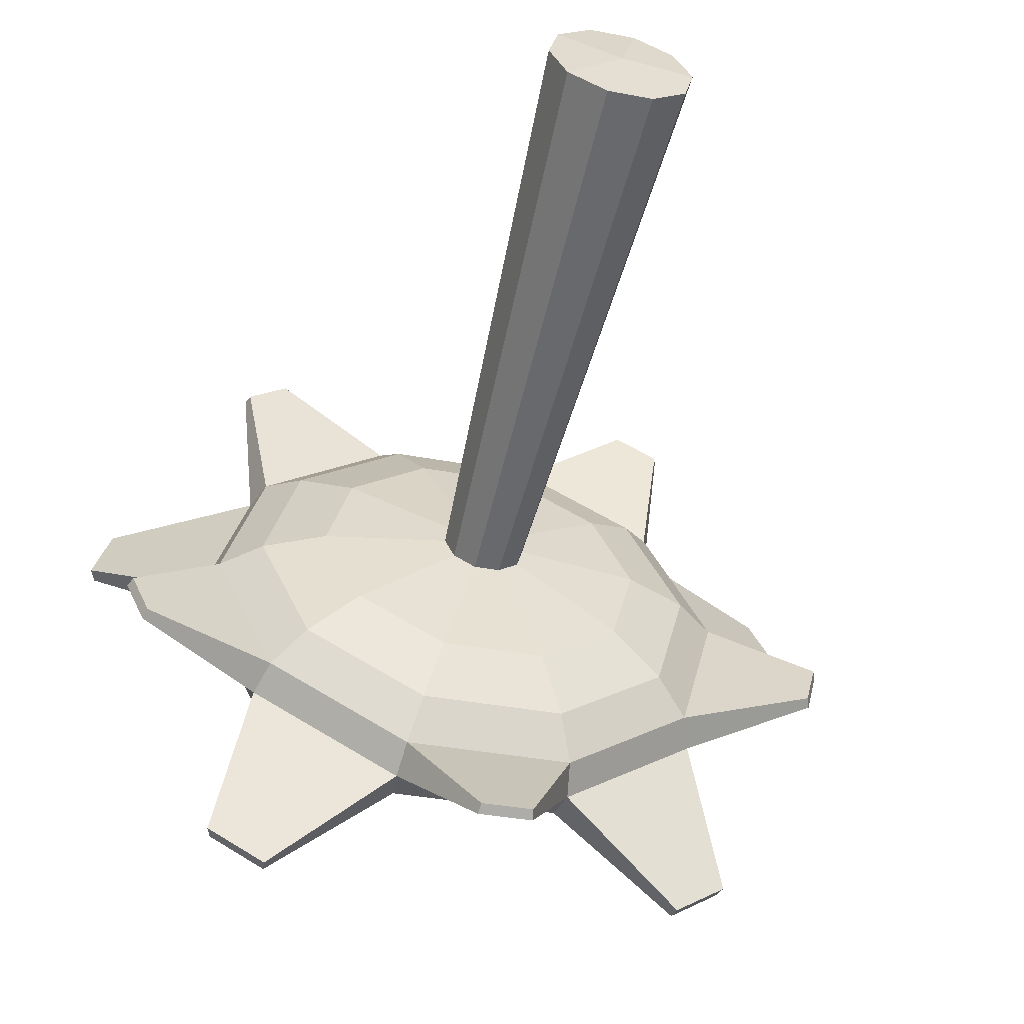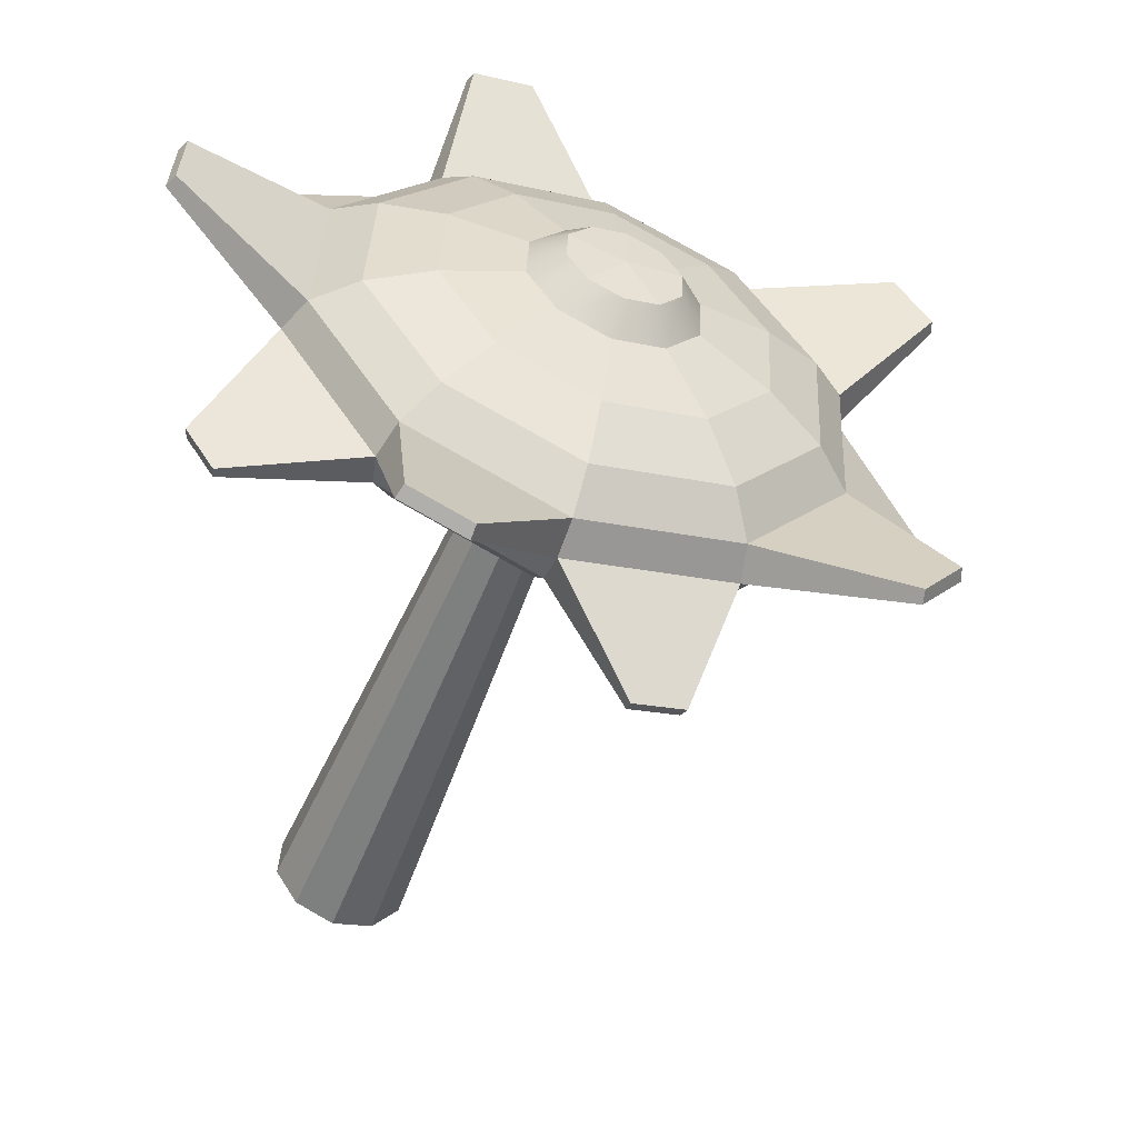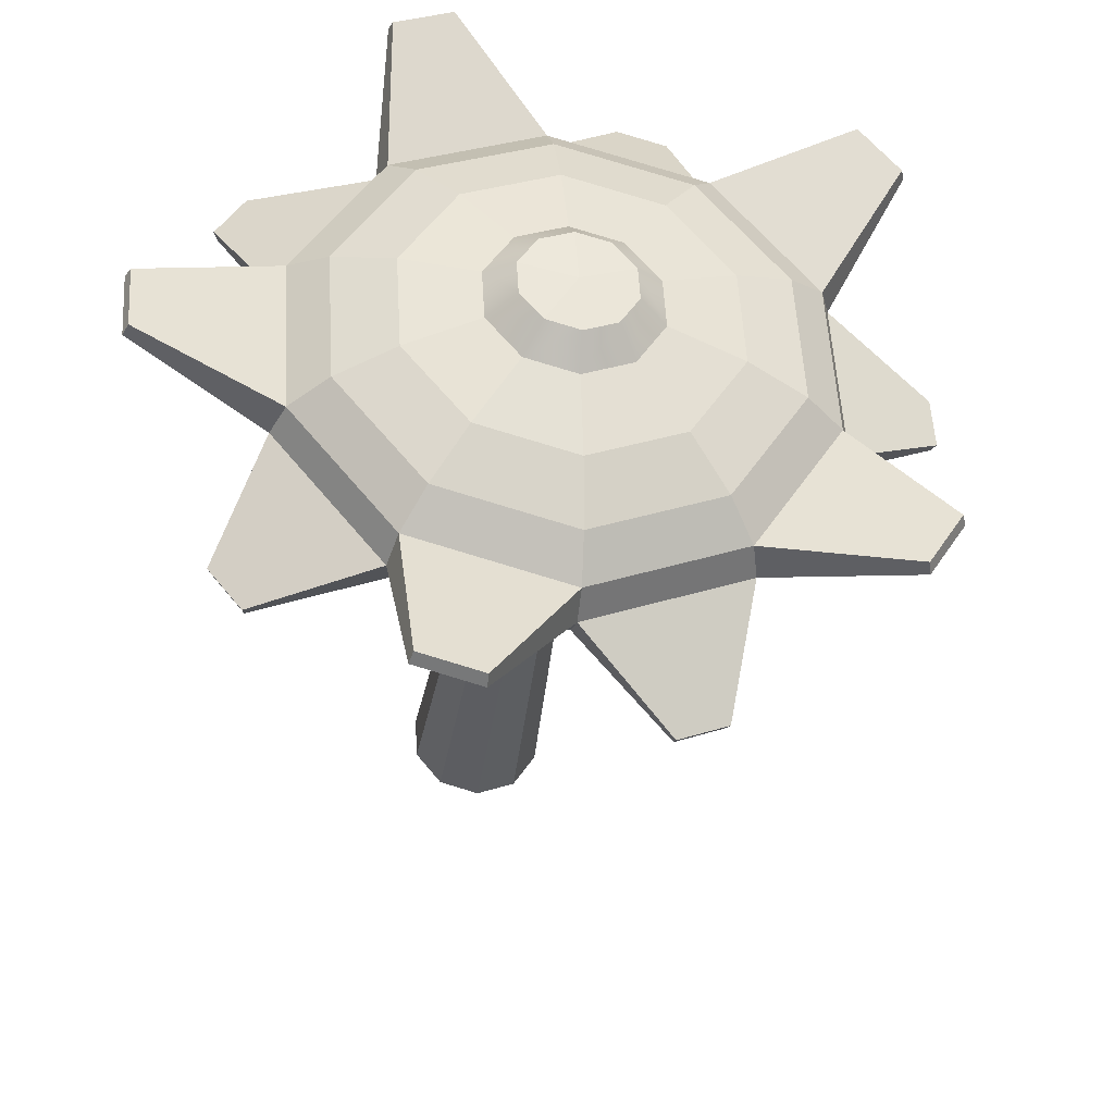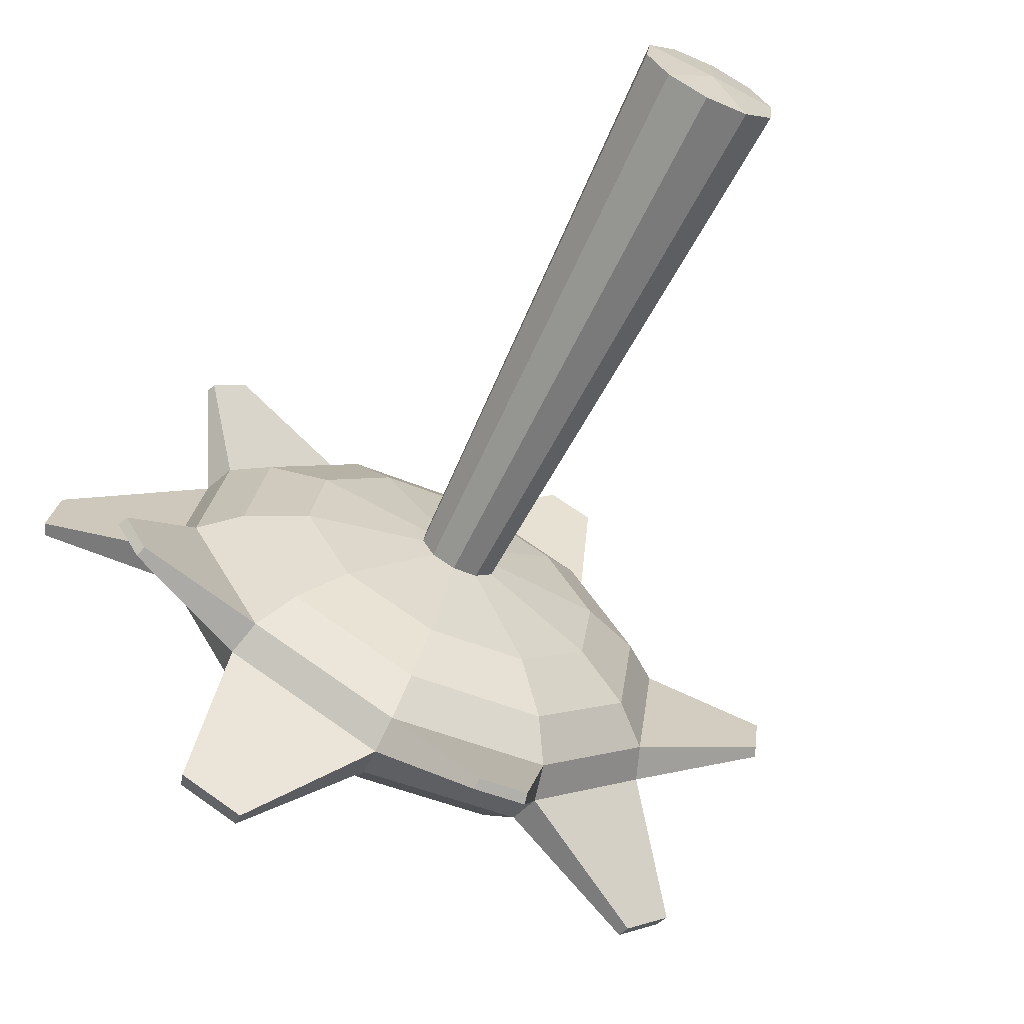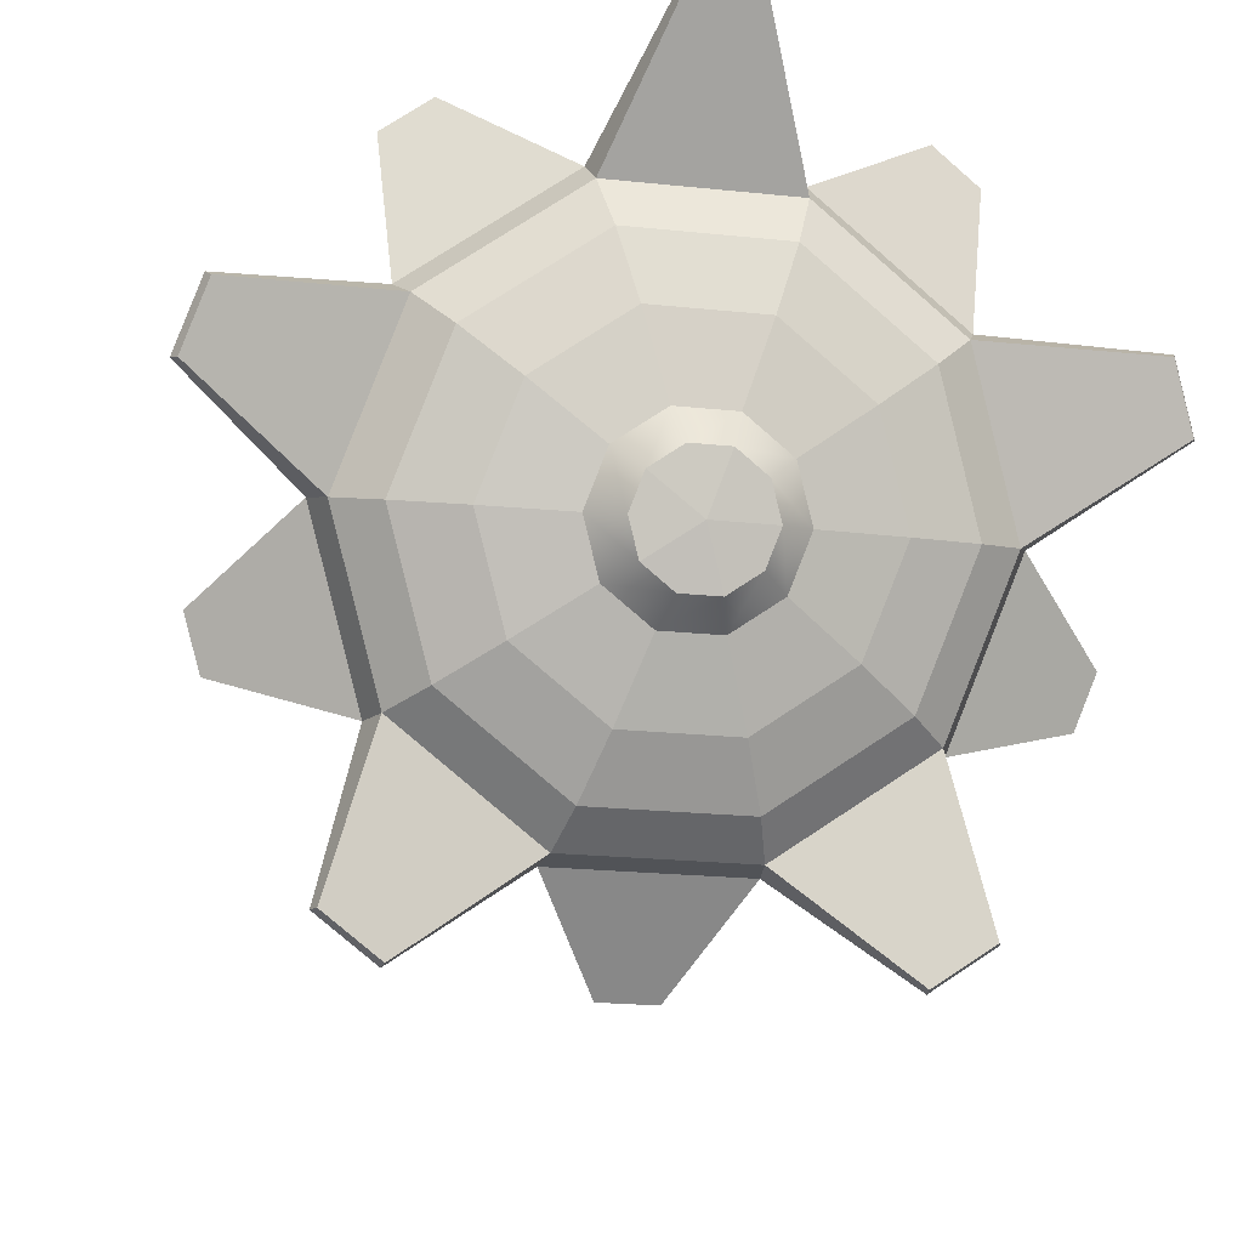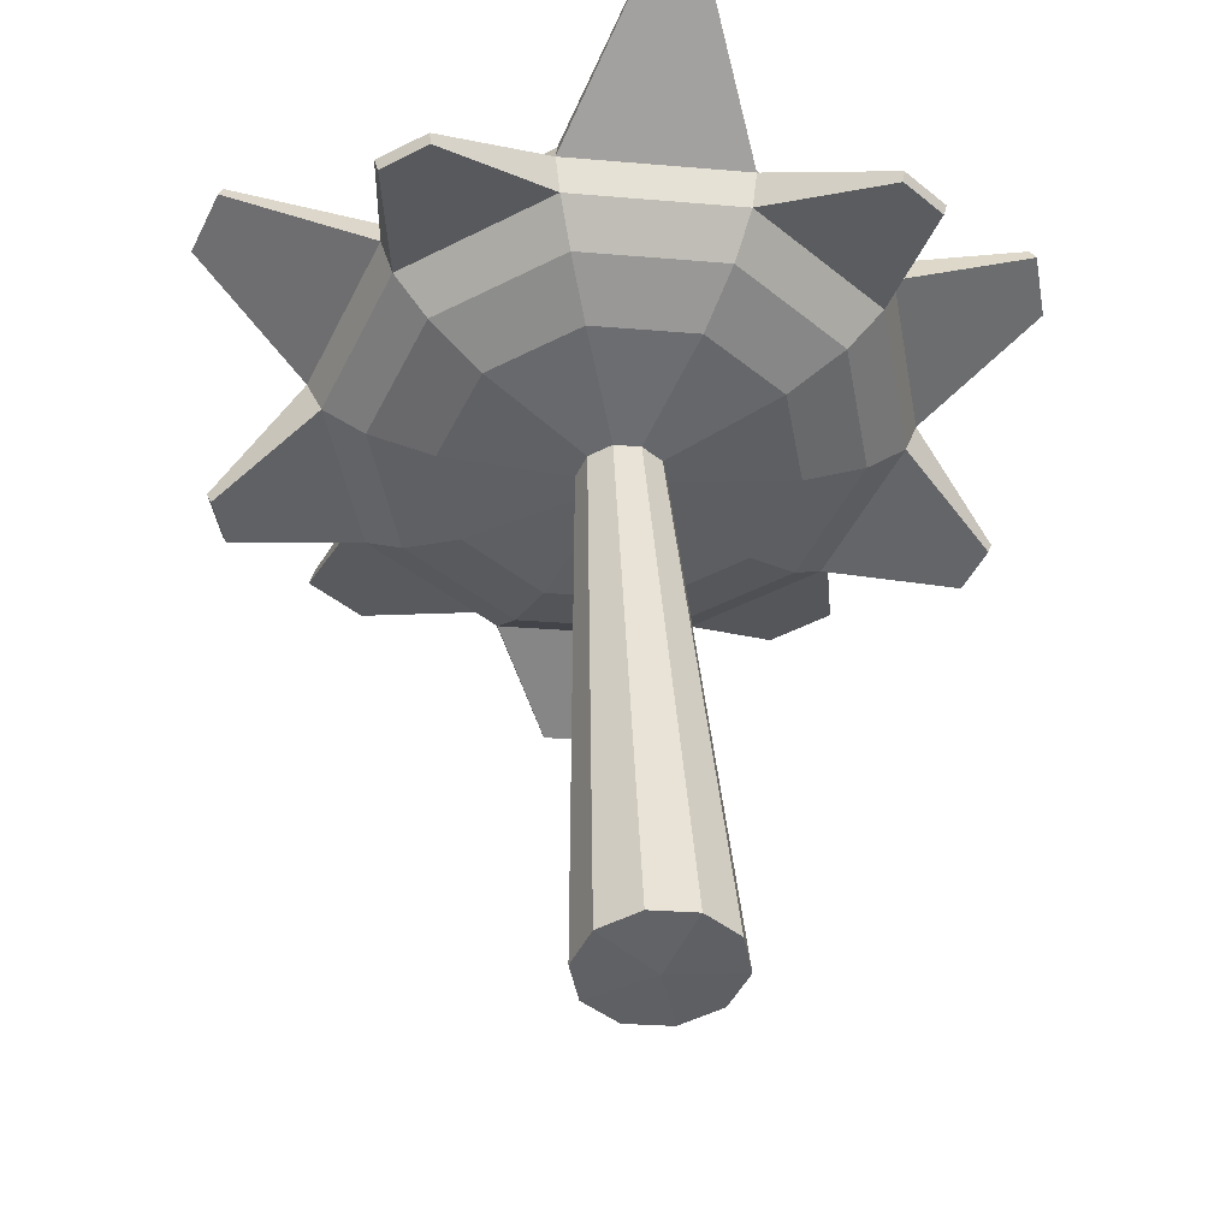
<metadata>
{"format":"obj","ext":"obj","renderer":"f3d","projection":"perspective","resolution":1024,"background":"white","views":[{"elev":-34.4,"azim":-14.6,"up":"+Z"},{"elev":35.7,"azim":92.6,"up":"+Y"},{"elev":34.8,"azim":157.2,"up":"+Y"},{"elev":-41.1,"azim":-28.1,"up":"+Z"},{"elev":-21.6,"azim":169.4,"up":"+Z"},{"elev":-25.1,"azim":-8.1,"up":"+Y"}]}
</metadata>
<code>
g default
v 1.685 3.821 0.7967
v 1.531 3.862 0.9012
v 1.34 3.862 0.9012
v 1.185 3.821 0.7967
v 1.126 3.754 0.6276
v 1.185 3.688 0.4585
v 1.34 3.647 0.354
v 1.531 3.647 0.354
v 1.685 3.688 0.4585
v 1.744 3.754 0.6276
v 1.911 3.83 0.9691
v 1.617 3.908 1.168
v 1.254 3.908 1.168
v 0.9596 3.83 0.9691
v 0.8474 3.704 0.6475
v 0.9596 3.578 0.3258
v 1.254 3.5 0.1271
v 1.617 3.5 0.1271
v 1.911 3.578 0.3258
v 2.023 3.704 0.6475
v 2.09 3.799 1.121
v 1.685 3.906 1.395
v 1.185 3.906 1.395
v 0.7807 3.799 1.121
v 0.6261 3.625 0.6784
v 0.7807 3.451 0.2357
v 1.185 3.344 -0.03784
v 1.685 3.344 -0.03784
v 2.09 3.451 0.2357
v 2.244 3.625 0.6784
v 2.205 3.73 1.238
v 1.729 3.856 1.559
v 1.141 3.856 1.559
v 0.6657 3.73 1.238
v 0.4841 3.526 0.7174
v 0.6657 3.321 0.197
v 1.141 3.195 -0.1246
v 1.729 3.195 -0.1246
v 2.205 3.321 0.197
v 2.386 3.526 0.7174
v 2.244 3.63 1.308
v 1.744 3.763 1.646
v 1.126 3.763 1.646
v 0.6261 3.63 1.308
v 0.4352 3.415 0.7606
v 0.6261 3.201 0.2135
v 1.126 3.068 -0.1247
v 1.744 3.068 -0.1247
v 2.244 3.201 0.2135
v 2.435 3.415 0.7606
v 2.205 3.51 1.324
v 1.729 3.636 1.646
v 1.141 3.636 1.646
v 0.6657 3.51 1.324
v 0.4841 3.305 0.8038
v 0.6657 3.101 0.2835
v 1.141 2.975 -0.03816
v 1.729 2.975 -0.03816
v 2.205 3.101 0.2835
v 2.386 3.305 0.8038
v 2.09 3.38 1.285
v 1.685 3.487 1.559
v 1.185 3.487 1.559
v 0.7807 3.38 1.285
v 0.6261 3.206 0.8428
v 0.7807 3.032 0.4002
v 1.185 2.925 0.1266
v 1.685 2.925 0.1266
v 2.09 3.032 0.4002
v 2.244 3.206 0.8428
v 1.911 3.253 1.195
v 1.617 3.331 1.394
v 1.254 3.331 1.394
v 0.9596 3.253 1.195
v 0.8474 3.127 0.8738
v 0.9596 3.001 0.5522
v 1.254 2.923 0.3534
v 1.617 2.923 0.3534
v 1.911 3.001 0.5522
v 2.023 3.127 0.8738
v 1.555 3.108 0.9747
v 1.481 3.128 1.025
v 1.389 3.128 1.025
v 1.315 3.108 0.9747
v 1.287 3.076 0.8936
v 1.315 3.045 0.8126
v 1.389 3.025 0.7625
v 1.481 3.025 0.7625
v 1.555 3.045 0.8126
v 1.583 3.076 0.8936
v 1.126 3.763 1.646
v 0.6261 3.63 1.308
v 0.6657 3.51 1.324
v 1.141 3.636 1.646
v 2.295 3.606 1.785
v 2.142 3.647 1.888
v 2.138 3.608 1.888
v 2.283 3.569 1.79
v 0.7281 3.647 1.888
v 0.575 3.606 1.785
v 0.5872 3.569 1.79
v 0.7327 3.608 1.888
v 0.138 3.115 0.5327
v 0.1965 3.049 0.3653
v 0.2086 3.018 0.3867
v 0.153 3.081 0.546
v 1.341 2.745 -0.4085
v 1.53 2.745 -0.4085
v 1.525 2.717 -0.382
v 1.345 2.717 -0.382
v 2.674 3.049 0.3653
v 2.732 3.115 0.5327
v 2.717 3.081 0.546
v 2.662 3.018 0.3867
v 2.295 3.606 1.785
v 2.142 3.647 1.888
v 2.138 3.608 1.888
v 2.283 3.569 1.79
v 0.7281 3.647 1.888
v 0.575 3.606 1.785
v 0.5872 3.569 1.79
v 0.7327 3.608 1.888
v 0.138 3.115 0.5327
v 0.1965 3.049 0.3653
v 0.2086 3.018 0.3867
v 0.153 3.081 0.546
v 1.341 2.745 -0.4085
v 1.53 2.745 -0.4085
v 1.525 2.717 -0.382
v 1.345 2.717 -0.382
v 2.674 3.049 0.3653
v 2.732 3.115 0.5327
v 2.717 3.081 0.546
v 2.662 3.018 0.3867
v 1.55 4.182 1.968
v 1.32 4.182 1.968
v 1.314 4.146 2.002
v 1.556 4.146 2.002
v 0.1353 3.867 1.167
v 0.06438 3.788 0.9634
v 0.04526 3.745 0.9802
v 0.1199 3.828 1.194
v 0.517 3.279 -0.3335
v 0.7028 3.229 -0.4591
v 0.6968 3.18 -0.4591
v 0.5016 3.231 -0.327
v 2.168 3.229 -0.4591
v 2.353 3.279 -0.3335
v 2.369 3.231 -0.327
v 2.173 3.18 -0.4591
v 2.806 3.788 0.9634
v 2.735 3.867 1.167
v 2.75 3.828 1.194
v 2.825 3.745 0.9802
v 1.685 3.821 0.7967
v 1.531 3.862 0.9012
v 1.34 3.862 0.9012
v 1.185 3.821 0.7967
v 1.126 3.754 0.6276
v 1.185 3.688 0.4585
v 1.34 3.647 0.354
v 1.531 3.647 0.354
v 1.685 3.688 0.4585
v 1.744 3.754 0.6276
v 1.601 3.882 0.7068
v 1.499 3.91 0.7762
v 1.435 3.851 0.5898
v 1.372 3.91 0.7762
v 1.269 3.882 0.7068
v 1.23 3.838 0.5946
v 1.269 3.794 0.4824
v 1.372 3.767 0.413
v 1.499 3.767 0.413
v 1.601 3.794 0.4824
v 1.64 3.838 0.5946
v 1.637 1.272 1.759
v 1.512 1.305 1.843
v 1.435 1.2 1.63
v 1.358 1.305 1.843
v 1.234 1.272 1.759
v 1.186 1.219 1.623
v 1.234 1.165 1.486
v 1.358 1.132 1.402
v 1.512 1.132 1.402
v 1.637 1.165 1.486
v 1.684 1.219 1.623
g pSphere1
f 1 2 12 11
f 2 3 13 12
f 3 4 14 13
f 4 5 15 14
f 5 6 16 15
f 6 7 17 16
f 7 8 18 17
f 8 9 19 18
f 9 10 20 19
f 10 1 11 20
f 11 12 22 21
f 12 13 23 22
f 13 14 24 23
f 14 15 25 24
f 15 16 26 25
f 16 17 27 26
f 17 18 28 27
f 18 19 29 28
f 19 20 30 29
f 20 11 21 30
f 21 22 32 31
f 22 23 33 32
f 23 24 34 33
f 24 25 35 34
f 25 26 36 35
f 26 27 37 36
f 27 28 38 37
f 28 29 39 38
f 29 30 40 39
f 30 21 31 40
f 31 32 42 41
f 135 136 137 138
f 33 34 44 43
f 139 140 141 142
f 35 36 46 45
f 143 144 145 146
f 37 38 48 47
f 147 148 149 150
f 39 40 50 49
f 151 152 153 154
f 115 116 117 118
f 42 43 53 52
f 119 120 121 122
f 44 45 55 54
f 123 124 125 126
f 46 47 57 56
f 127 128 129 130
f 48 49 59 58
f 131 132 133 134
f 50 41 51 60
f 51 52 62 61
f 52 53 63 62
f 53 54 64 63
f 54 55 65 64
f 55 56 66 65
f 56 57 67 66
f 57 58 68 67
f 58 59 69 68
f 59 60 70 69
f 60 51 61 70
f 61 62 72 71
f 62 63 73 72
f 63 64 74 73
f 64 65 75 74
f 65 66 76 75
f 66 67 77 76
f 67 68 78 77
f 68 69 79 78
f 69 70 80 79
f 70 61 71 80
f 71 72 82 81
f 72 73 83 82
f 73 74 84 83
f 74 75 85 84
f 75 76 86 85
f 76 77 87 86
f 77 78 88 87
f 78 79 89 88
f 79 80 90 89
f 80 71 81 90
f 166 165 167 168
f 169 168 167 170
f 171 170 167 172
f 173 172 167 174
f 175 174 167 165
f 178 177 179 180
f 178 180 181 182
f 178 182 183 184
f 178 184 185 186
f 178 186 176 177
f 43 44 92 91
f 44 54 93 92
f 54 53 94 93
f 53 43 91 94
f 41 42 96 95
f 42 52 97 96
f 52 51 98 97
f 51 41 95 98
f 91 92 100 99
f 92 93 101 100
f 93 94 102 101
f 94 91 99 102
f 45 46 104 103
f 46 56 105 104
f 56 55 106 105
f 55 45 103 106
f 47 48 108 107
f 48 58 109 108
f 58 57 110 109
f 57 47 107 110
f 49 50 112 111
f 50 60 113 112
f 60 59 114 113
f 59 49 111 114
f 95 96 116 115
f 96 97 117 116
f 97 98 118 117
f 98 95 115 118
f 99 100 120 119
f 100 101 121 120
f 101 102 122 121
f 102 99 119 122
f 103 104 124 123
f 104 105 125 124
f 105 106 126 125
f 106 103 123 126
f 107 108 128 127
f 108 109 129 128
f 109 110 130 129
f 110 107 127 130
f 111 112 132 131
f 112 113 133 132
f 113 114 134 133
f 114 111 131 134
f 32 33 136 135
f 33 43 137 136
f 43 42 138 137
f 42 32 135 138
f 34 35 140 139
f 35 45 141 140
f 45 44 142 141
f 44 34 139 142
f 36 37 144 143
f 37 47 145 144
f 47 46 146 145
f 46 36 143 146
f 38 39 148 147
f 39 49 149 148
f 49 48 150 149
f 48 38 147 150
f 40 31 152 151
f 31 41 153 152
f 41 50 154 153
f 50 40 151 154
f 2 1 155 156
f 3 2 156 157
f 4 3 157 158
f 5 4 158 159
f 6 5 159 160
f 7 6 160 161
f 8 7 161 162
f 9 8 162 163
f 10 9 163 164
f 1 10 164 155
f 156 155 165 166
f 157 156 166 168
f 158 157 168 169
f 159 158 169 170
f 160 159 170 171
f 161 160 171 172
f 162 161 172 173
f 163 162 173 174
f 164 163 174 175
f 155 164 175 165
f 81 82 177 176
f 82 83 179 177
f 83 84 180 179
f 84 85 181 180
f 85 86 182 181
f 86 87 183 182
f 87 88 184 183
f 88 89 185 184
f 89 90 186 185
f 90 81 176 186

</code>
